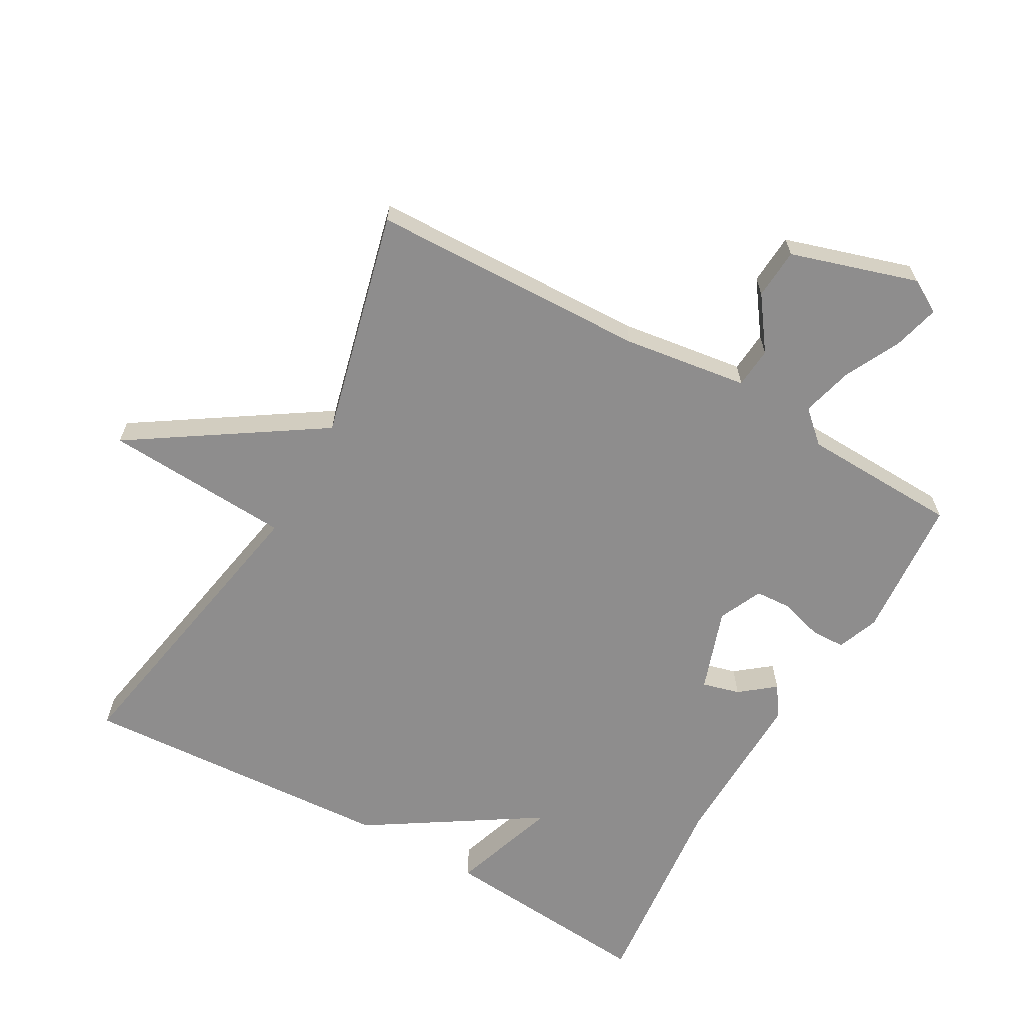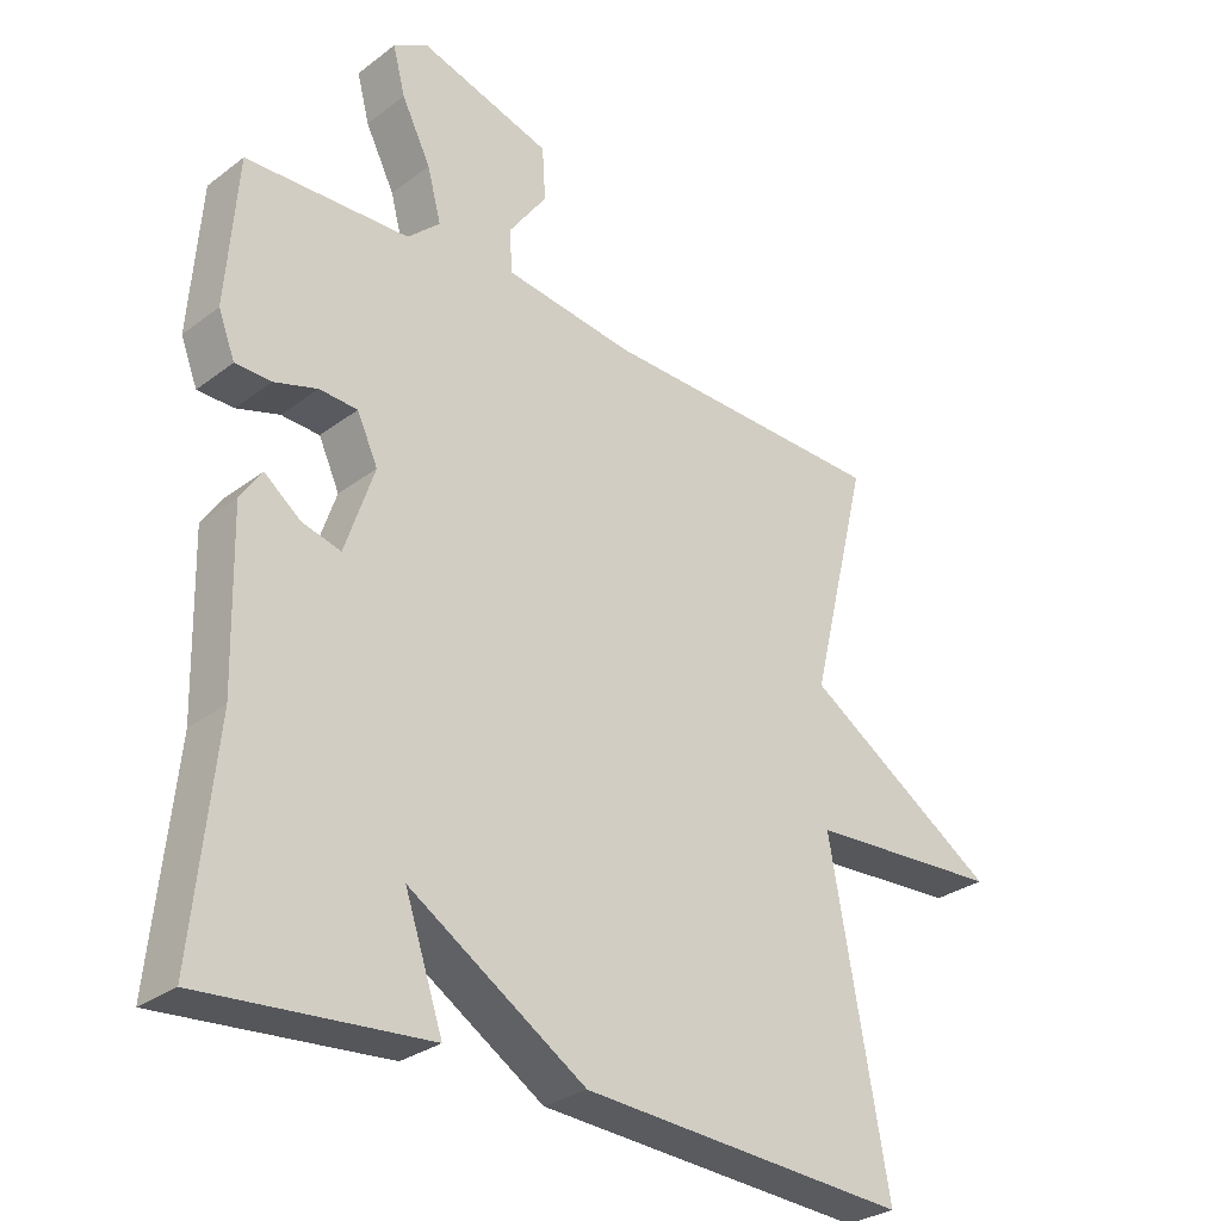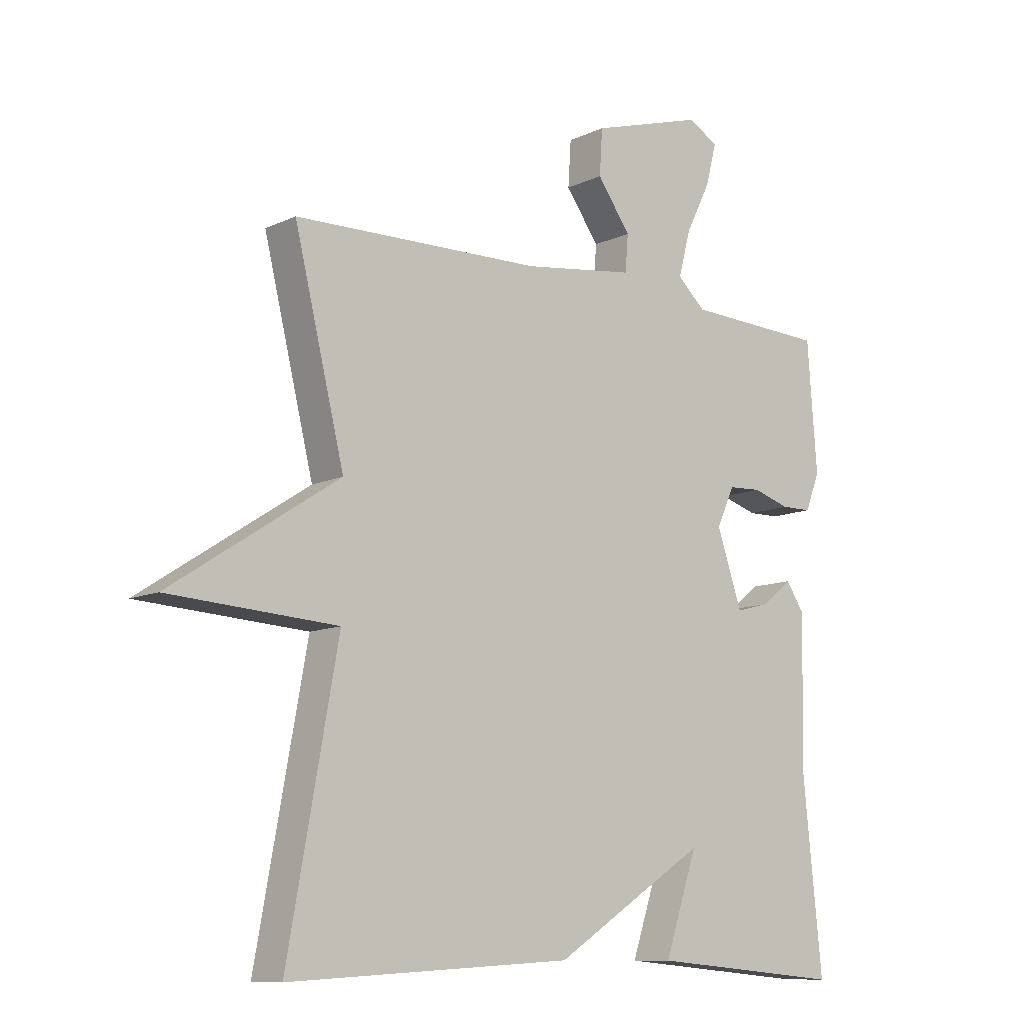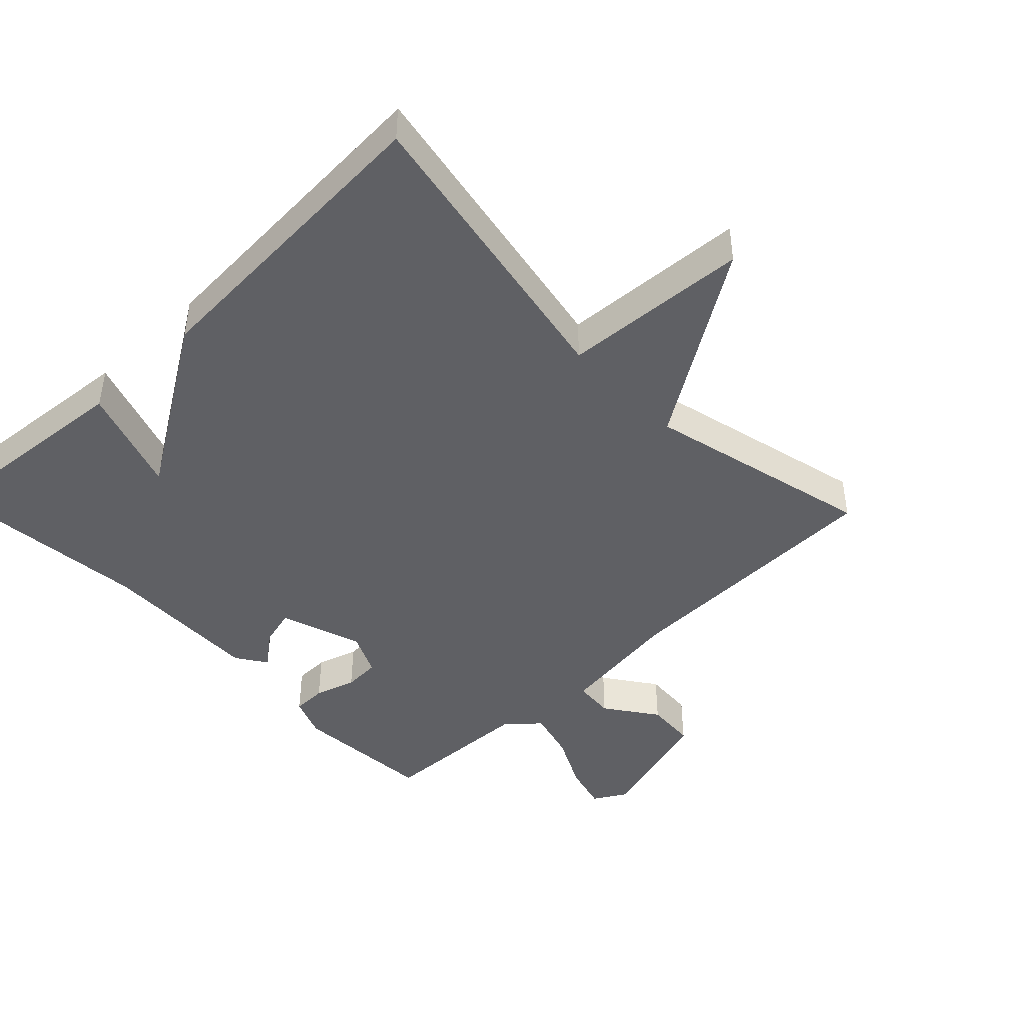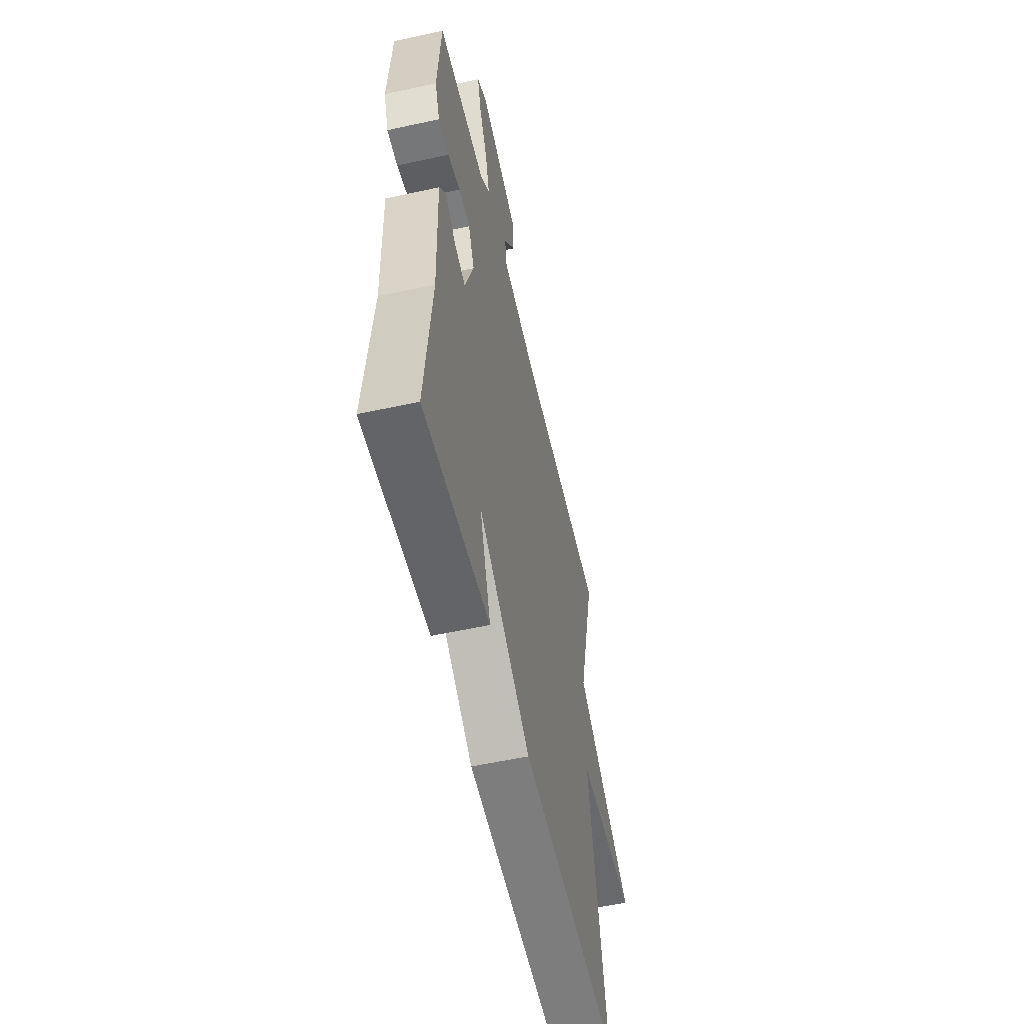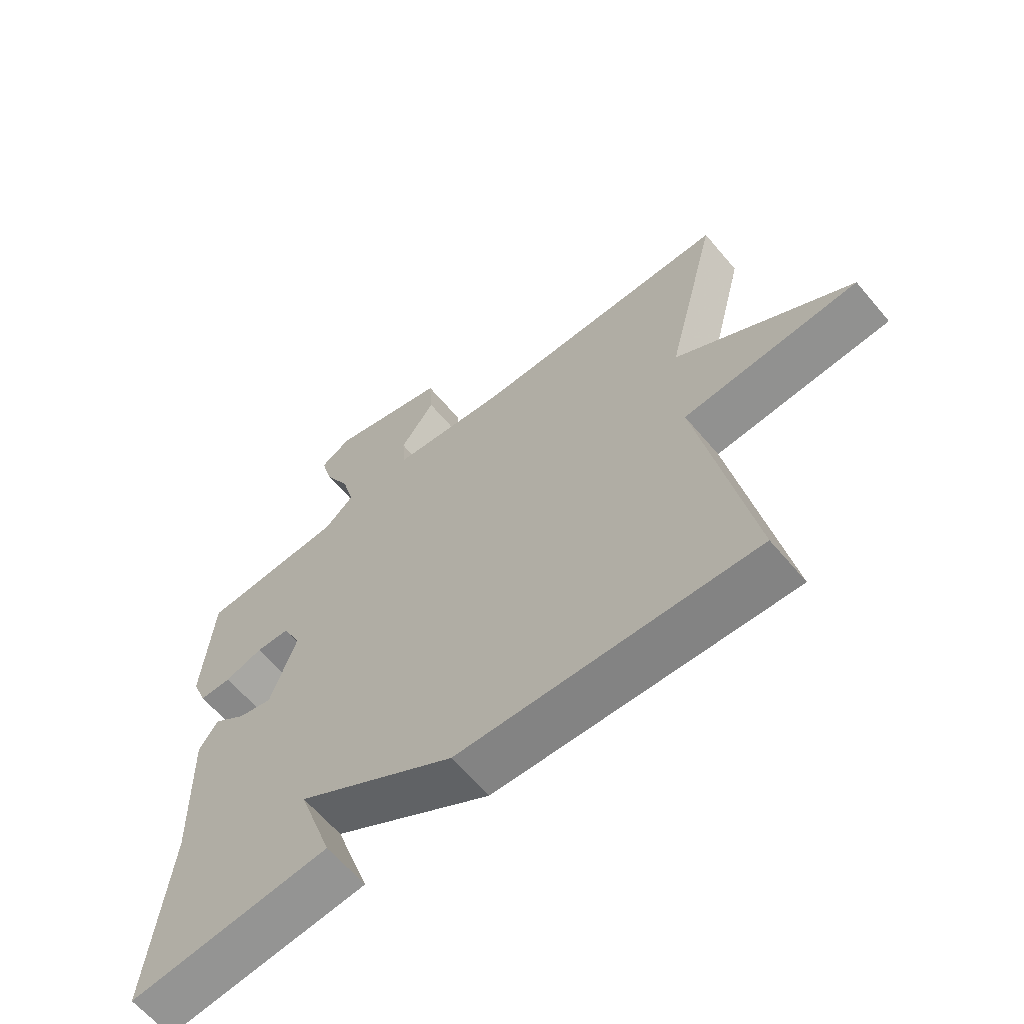
<metadata>
{"format":"obj","ext":"obj","renderer":"f3d","projection":"perspective","resolution":1024,"background":"white","views":[{"elev":-64.7,"azim":-29.4,"up":"+Y"},{"elev":-29.7,"azim":137.6,"up":"+Z"},{"elev":-10.6,"azim":-40.7,"up":"+Z"},{"elev":-44.4,"azim":-136.3,"up":"+Y"},{"elev":-56.0,"azim":102.9,"up":"+Z"},{"elev":-63.5,"azim":-139.8,"up":"+Z"}]}
</metadata>
<code>
v 0.5 0.07 0.5
v 0.516 0.07 0.286
v 0.492 0.07 0.224
v 0.44 0.07 0.223
v 0.378 0.07 0.242
v 0.323 0.07 0.239
v 0.293 0.07 0.174
v 0.335 0.07 0.05
v 0.391 0.07 0.065
v 0.443 0.07 0.106
v 0.474 0.07 0.06
v 0.468 0.07 -0.184
v 0.5 0.07 -0.5
v 0.175 0.07 -0.472
v 0.23 0.07 -0.31
v -0.025 0.07 -0.472
v -0.5 0.07 -0.5
v -0.416 0.07 -0.042
v -0.697 0.07 -0.025
v -0.416 0.07 0.158
v -0.5 0.07 0.5
v -0.084 0.07 0.511
v 0.103 0.07 0.537
v 0.108 0.07 0.598
v 0.052 0.07 0.676
v 0.057 0.07 0.752
v 0.247 0.07 0.81
v 0.297 0.07 0.781
v 0.279 0.07 0.712
v 0.237 0.07 0.628
v 0.217 0.07 0.552
v 0.264 0.07 0.509
v 0.5 0 0.5
v 0.516 0 0.286
v 0.492 0 0.224
v 0.44 0 0.223
v 0.378 0 0.242
v 0.323 0 0.239
v 0.293 0 0.174
v 0.335 0 0.05
v 0.391 0 0.065
v 0.443 0 0.106
v 0.474 0 0.06
v 0.468 0 -0.184
v 0.5 0 -0.5
v 0.175 0 -0.472
v 0.23 0 -0.31
v -0.025 0 -0.472
v -0.5 0 -0.5
v -0.416 0 -0.042
v -0.697 0 -0.025
v -0.416 0 0.158
v -0.5 0 0.5
v -0.084 0 0.511
v 0.103 0 0.537
v 0.108 0 0.598
v 0.052 0 0.676
v 0.057 0 0.752
v 0.247 0 0.81
v 0.297 0 0.781
v 0.279 0 0.712
v 0.237 0 0.628
v 0.217 0 0.552
v 0.264 0 0.509
f 28 29 30
f 27 28 30
f 26 27 30
f 25 26 30
f 24 25 30
f 23 24 30 31
f 22 23 31 32
f 32 1 2
f 22 32 2
f 21 22 2
f 20 21 2
f 15 16 17 18
f 12 13 14 15
f 11 12 15
f 10 11 15
f 9 10 15
f 8 9 15
f 7 8 15 18
f 18 19 20
f 7 18 20
f 6 7 20
f 3 4 5
f 2 3 5
f 6 20 2
f 2 5 6
f 62 61 60
f 62 60 59
f 62 59 58
f 62 58 57
f 62 57 56
f 63 62 56 55
f 64 63 55 54
f 34 33 64
f 34 64 54
f 34 54 53
f 34 53 52
f 50 49 48 47
f 47 46 45 44
f 47 44 43
f 47 43 42
f 47 42 41
f 47 41 40
f 50 47 40 39
f 52 51 50
f 52 50 39
f 52 39 38
f 37 36 35
f 37 35 34
f 34 52 38
f 38 37 34
f 1 33 34 2
f 2 34 35 3
f 3 35 36 4
f 4 36 37 5
f 5 37 38 6
f 6 38 39 7
f 7 39 40 8
f 8 40 41 9
f 9 41 42 10
f 10 42 43 11
f 11 43 44 12
f 12 44 45 13
f 13 45 46 14
f 14 46 47 15
f 15 47 48 16
f 16 48 49 17
f 17 49 50 18
f 18 50 51 19
f 19 51 52 20
f 20 52 53 21
f 21 53 54 22
f 22 54 55 23
f 23 55 56 24
f 24 56 57 25
f 25 57 58 26
f 26 58 59 27
f 27 59 60 28
f 28 60 61 29
f 29 61 62 30
f 30 62 63 31
f 31 63 64 32
f 32 64 33 1

</code>
